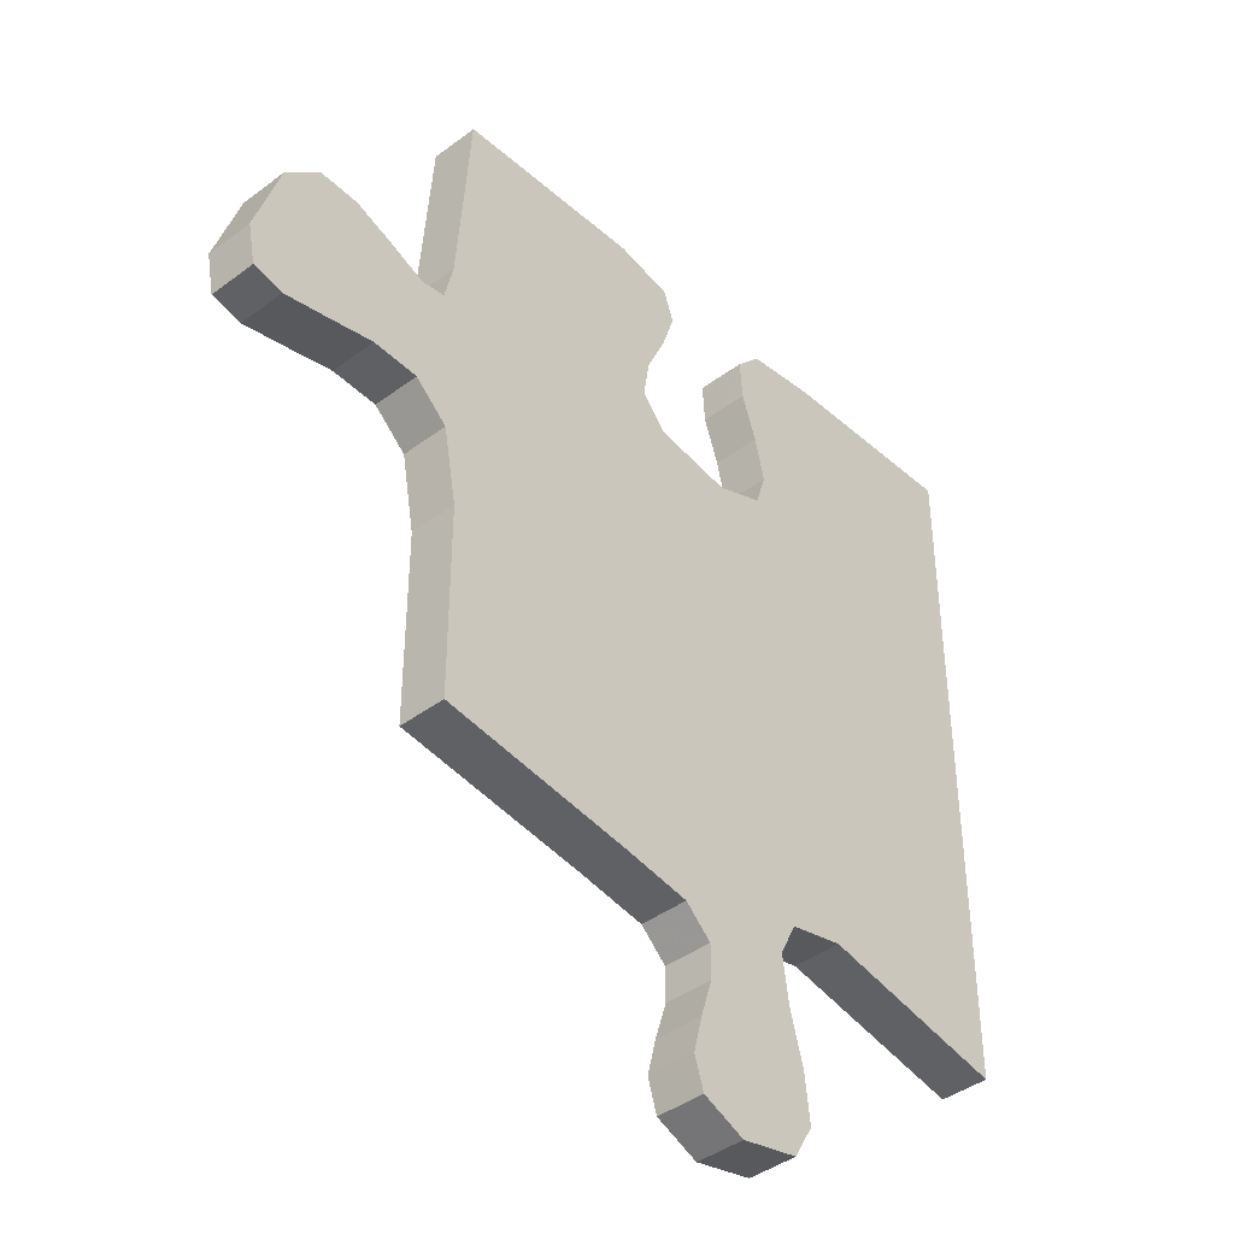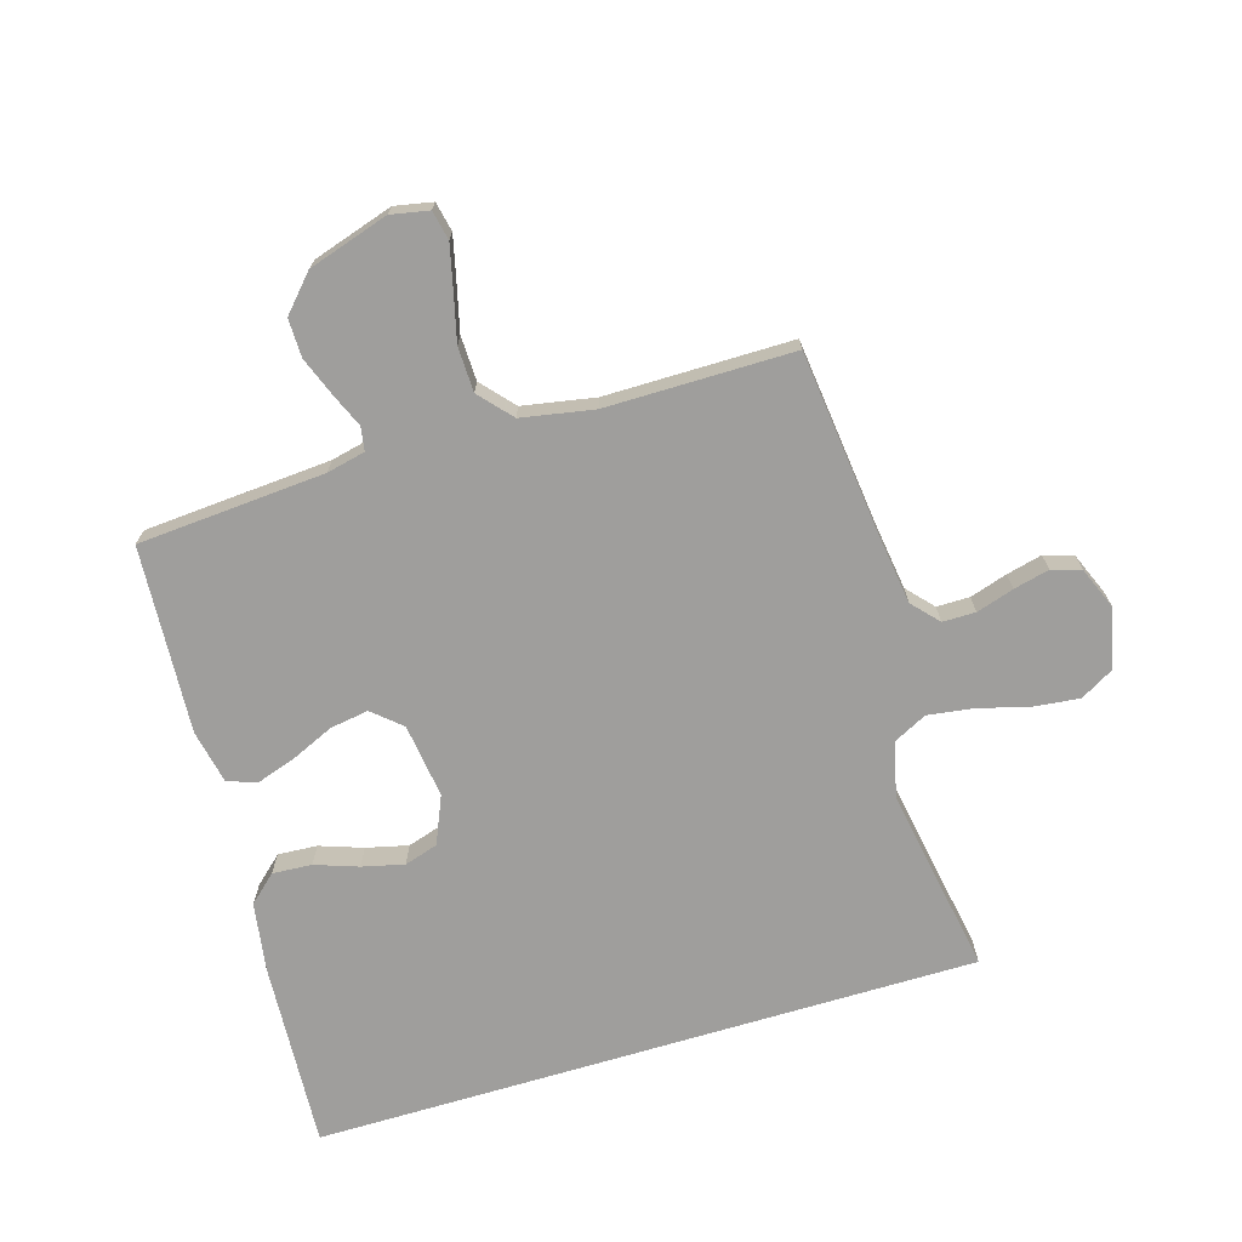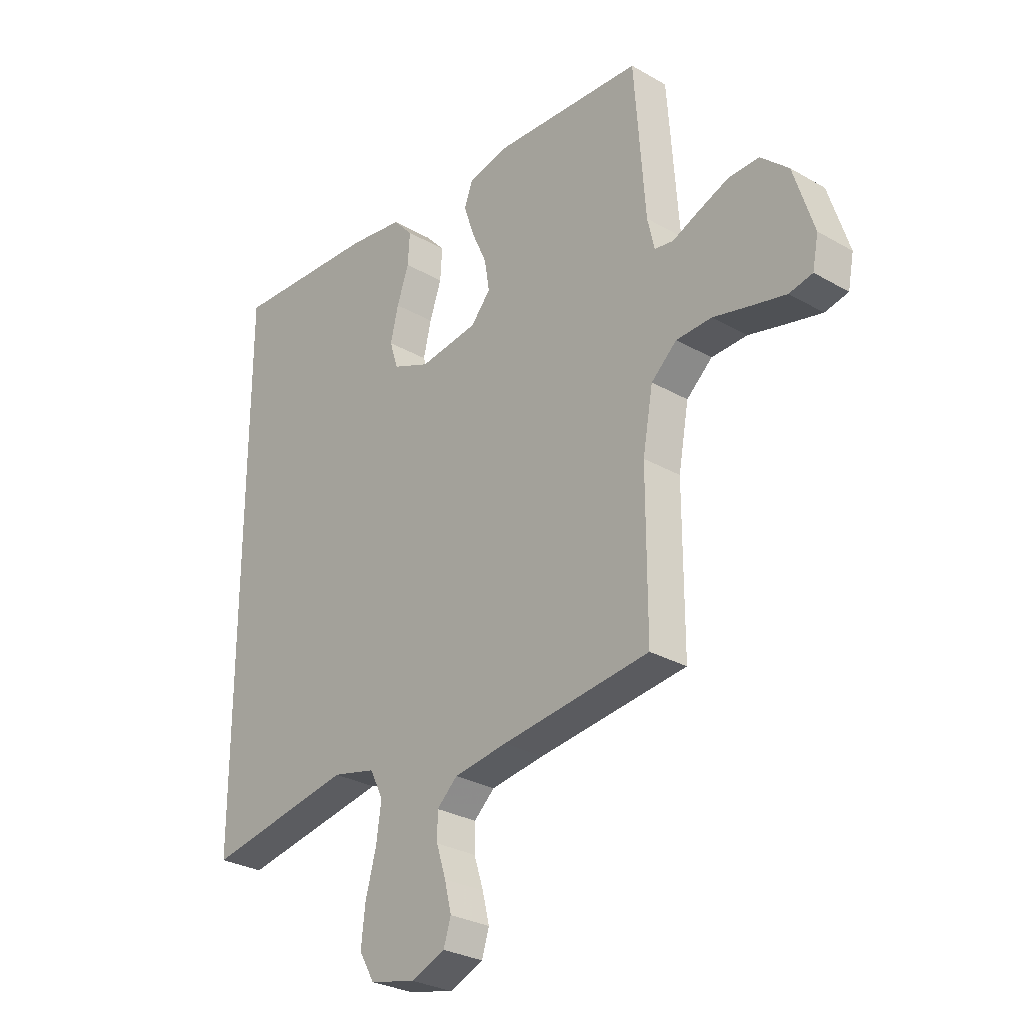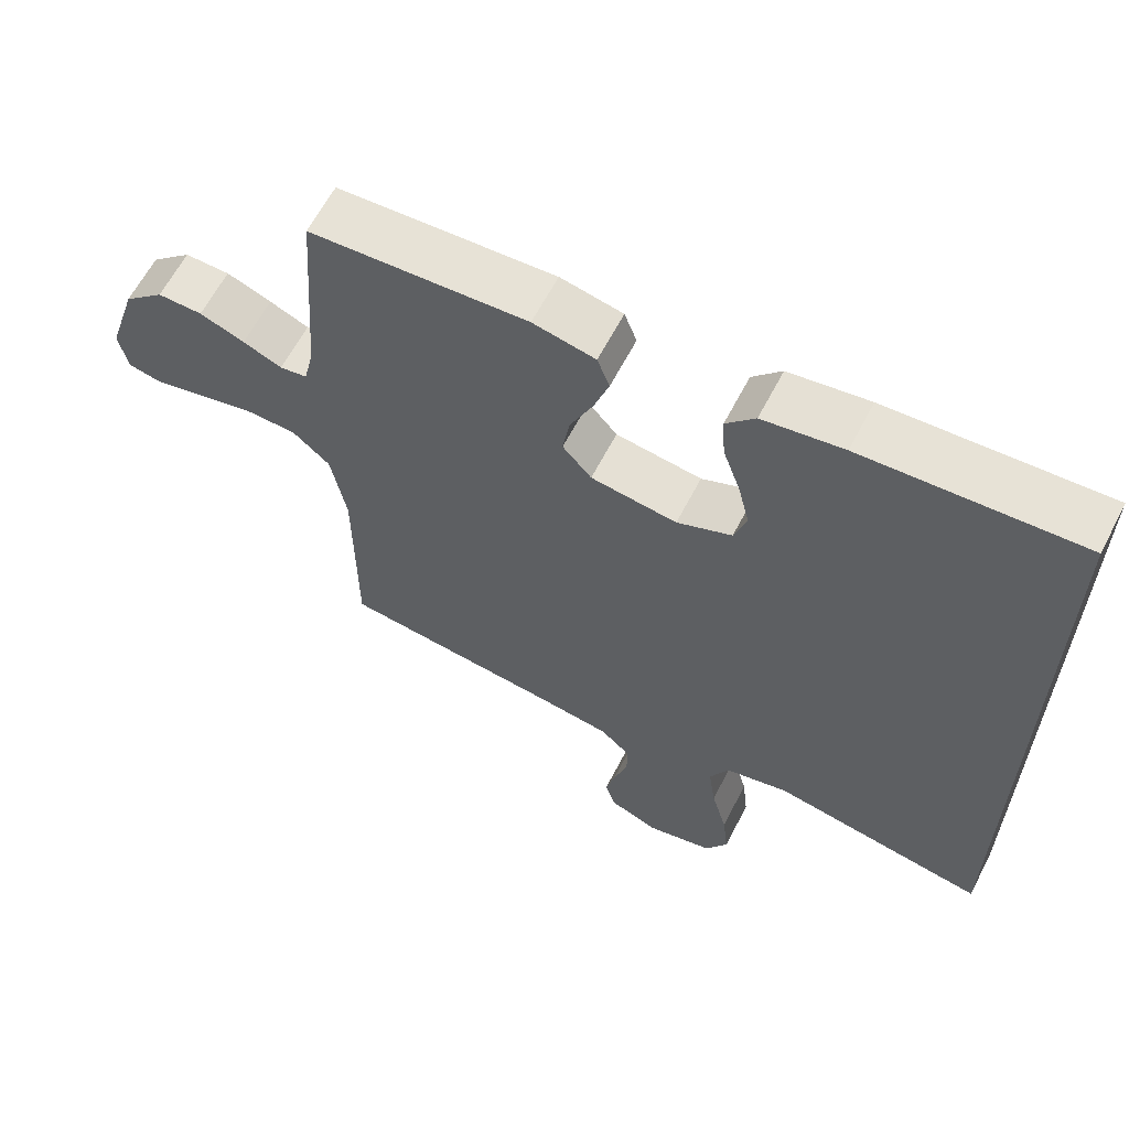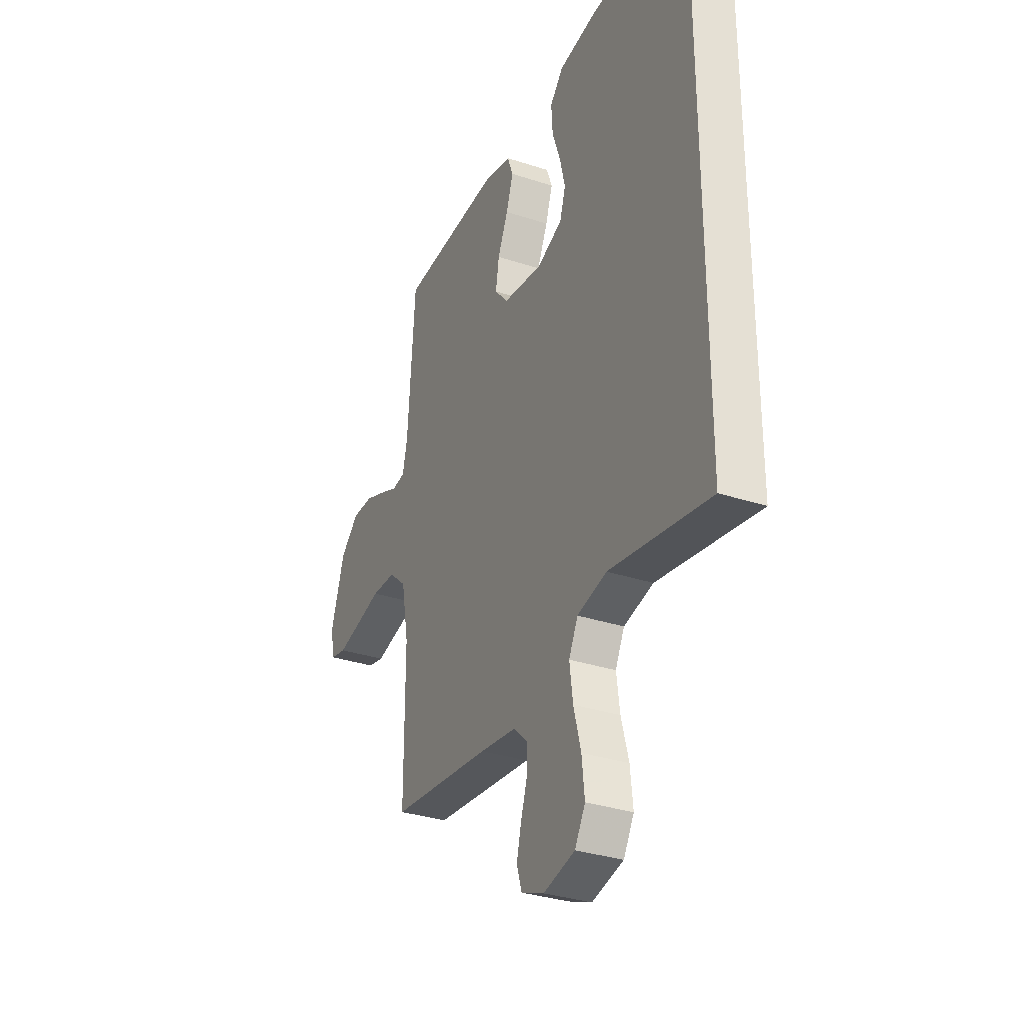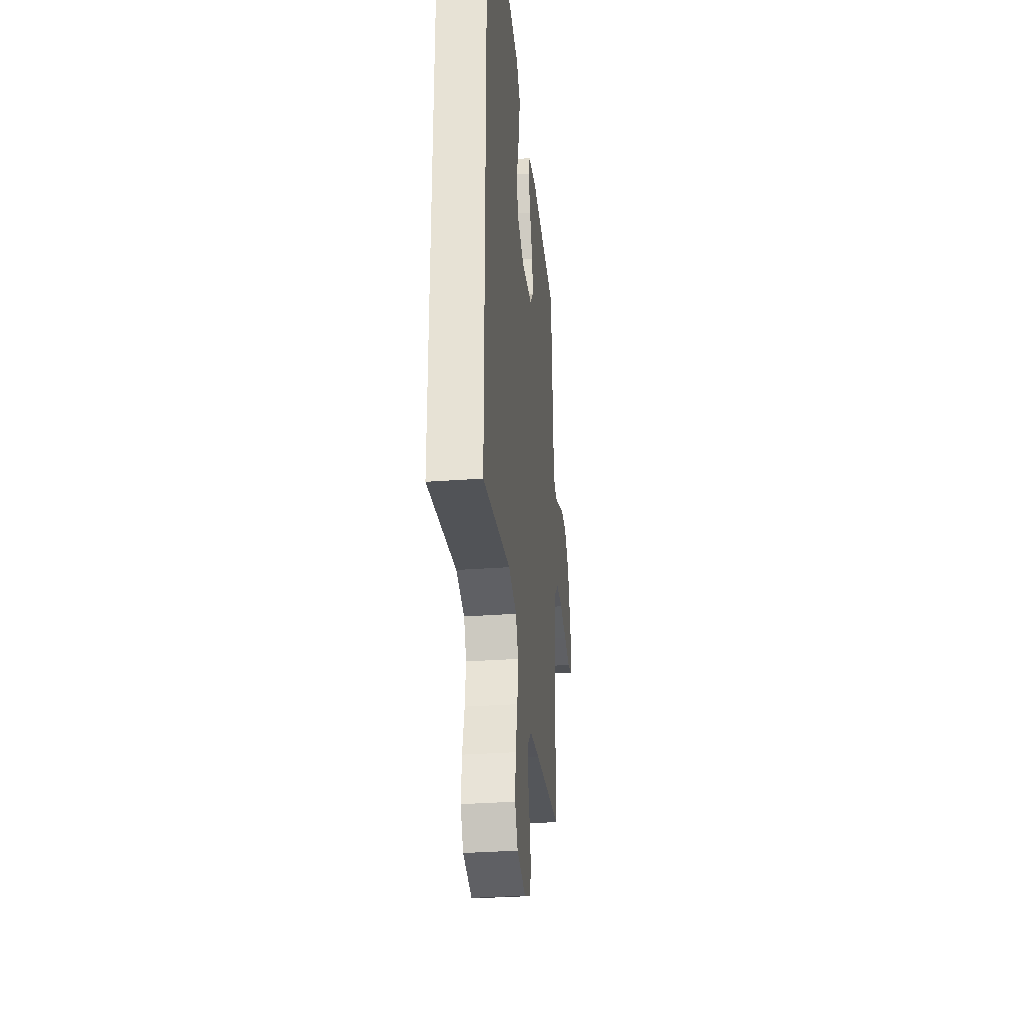
<metadata>
{"format":"obj","ext":"obj","renderer":"f3d","projection":"perspective","resolution":1024,"background":"white","views":[{"elev":-42.3,"azim":131.8,"up":"+Z"},{"elev":-71.0,"azim":106.7,"up":"+Y"},{"elev":-29.0,"azim":49.5,"up":"+Z"},{"elev":63.0,"azim":-152.6,"up":"+Z"},{"elev":-32.3,"azim":-114.7,"up":"+Z"},{"elev":-31.7,"azim":-84.1,"up":"+Z"}]}
</metadata>
<code>
v 0.5 0.07 0.5
v 0.522 0.07 0.2
v 0.536 0.07 0.138
v 0.574 0.07 0.132
v 0.628 0.07 0.155
v 0.69 0.07 0.179
v 0.752 0.07 0.18
v 0.808 0.07 0.129
v 0.849 0.07 0
v 0.837 0.07 -0.061
v 0.79 0.07 -0.071
v 0.722 0.07 -0.055
v 0.645 0.07 -0.036
v 0.573 0.07 -0.038
v 0.521 0.07 -0.084
v 0.5 0.07 -0.2
v 0.5 0.07 -0.5
v 0.2 0.07 -0.534
v 0.092 0.07 -0.549
v 0.05 0.07 -0.587
v 0.05 0.07 -0.64
v 0.069 0.07 -0.7
v 0.083 0.07 -0.757
v 0.068 0.07 -0.804
v 0 0.07 -0.832
v -0.094 0.07 -0.81
v -0.125 0.07 -0.756
v -0.117 0.07 -0.682
v -0.095 0.07 -0.601
v -0.085 0.07 -0.528
v -0.112 0.07 -0.474
v -0.2 0.07 -0.453
v -0.5 0.07 -0.505
v -0.5 0.07 0.561
v -0.2 0.07 0.544
v -0.089 0.07 0.527
v -0.049 0.07 0.483
v -0.053 0.07 0.42
v -0.077 0.07 0.351
v -0.093 0.07 0.284
v -0.076 0.07 0.23
v 0 0.07 0.198
v 0.119 0.07 0.214
v 0.159 0.07 0.26
v 0.149 0.07 0.322
v 0.118 0.07 0.391
v 0.097 0.07 0.454
v 0.114 0.07 0.5
v 0.2 0.07 0.518
v 0.5 0 0.5
v 0.522 0 0.2
v 0.536 0 0.138
v 0.574 0 0.132
v 0.628 0 0.155
v 0.69 0 0.179
v 0.752 0 0.18
v 0.808 0 0.129
v 0.849 0 0
v 0.837 0 -0.061
v 0.79 0 -0.071
v 0.722 0 -0.055
v 0.645 0 -0.036
v 0.573 0 -0.038
v 0.521 0 -0.084
v 0.5 0 -0.2
v 0.5 0 -0.5
v 0.2 0 -0.534
v 0.092 0 -0.549
v 0.05 0 -0.587
v 0.05 0 -0.64
v 0.069 0 -0.7
v 0.083 0 -0.757
v 0.068 0 -0.804
v 0 0 -0.832
v -0.094 0 -0.81
v -0.125 0 -0.756
v -0.117 0 -0.682
v -0.095 0 -0.601
v -0.085 0 -0.528
v -0.112 0 -0.474
v -0.2 0 -0.453
v -0.5 0 -0.505
v -0.5 0 0.561
v -0.2 0 0.544
v -0.089 0 0.527
v -0.049 0 0.483
v -0.053 0 0.42
v -0.077 0 0.351
v -0.093 0 0.284
v -0.076 0 0.23
v 0 0 0.198
v 0.119 0 0.214
v 0.159 0 0.26
v 0.149 0 0.322
v 0.118 0 0.391
v 0.097 0 0.454
v 0.114 0 0.5
v 0.2 0 0.518
f 48 49 1 2
f 45 46 47 48
f 45 48 2 3
f 44 45 3
f 43 44 3
f 42 43 3
f 36 37 38 39
f 36 39 40
f 35 36 40
f 32 33 34 35
f 31 32 35 40
f 30 31 40 41
f 26 27 28 29
f 26 29 30
f 25 26 30
f 21 22 23 24
f 21 24 25 30
f 16 17 18
f 15 16 18 19
f 10 11 12 13
f 8 9 10 13
f 8 13 14
f 7 8 14
f 4 5 6 7
f 4 7 14 15
f 42 3 4 15
f 20 21 30 41
f 20 41 42
f 15 19 20 42
f 51 50 98 97
f 97 96 95 94
f 52 51 97 94
f 52 94 93
f 52 93 92
f 52 92 91
f 88 87 86 85
f 89 88 85
f 89 85 84
f 84 83 82 81
f 89 84 81 80
f 90 89 80 79
f 78 77 76 75
f 79 78 75
f 79 75 74
f 73 72 71 70
f 79 74 73 70
f 67 66 65
f 68 67 65 64
f 62 61 60 59
f 62 59 58 57
f 63 62 57
f 63 57 56
f 56 55 54 53
f 64 63 56 53
f 64 53 52 91
f 90 79 70 69
f 91 90 69
f 91 69 68 64
f 1 50 51 2
f 2 51 52 3
f 3 52 53 4
f 4 53 54 5
f 5 54 55 6
f 6 55 56 7
f 7 56 57 8
f 8 57 58 9
f 9 58 59 10
f 10 59 60 11
f 11 60 61 12
f 12 61 62 13
f 13 62 63 14
f 14 63 64 15
f 15 64 65 16
f 16 65 66 17
f 17 66 67 18
f 18 67 68 19
f 19 68 69 20
f 20 69 70 21
f 21 70 71 22
f 22 71 72 23
f 23 72 73 24
f 24 73 74 25
f 25 74 75 26
f 26 75 76 27
f 27 76 77 28
f 28 77 78 29
f 29 78 79 30
f 30 79 80 31
f 31 80 81 32
f 32 81 82 33
f 33 82 83 34
f 34 83 84 35
f 35 84 85 36
f 36 85 86 37
f 37 86 87 38
f 38 87 88 39
f 39 88 89 40
f 40 89 90 41
f 41 90 91 42
f 42 91 92 43
f 43 92 93 44
f 44 93 94 45
f 45 94 95 46
f 46 95 96 47
f 47 96 97 48
f 48 97 98 49
f 49 98 50 1

</code>
